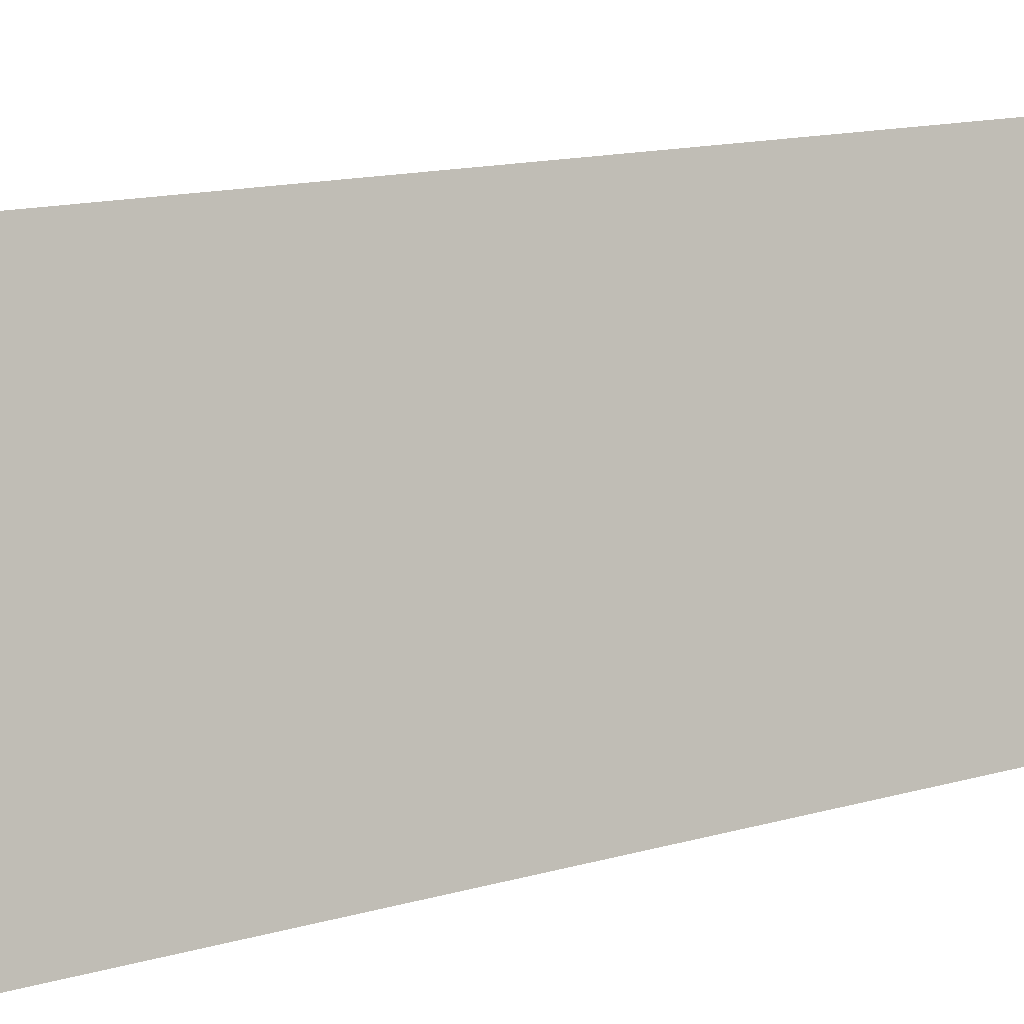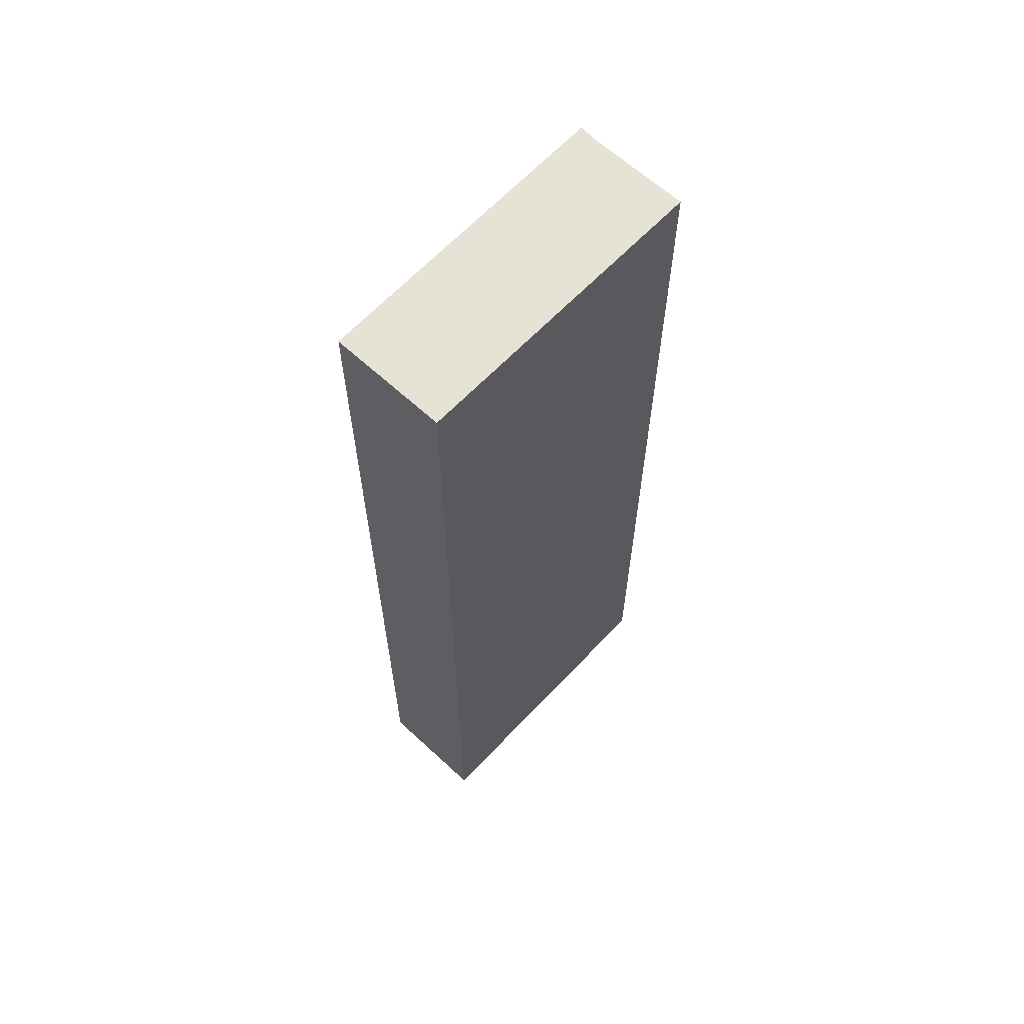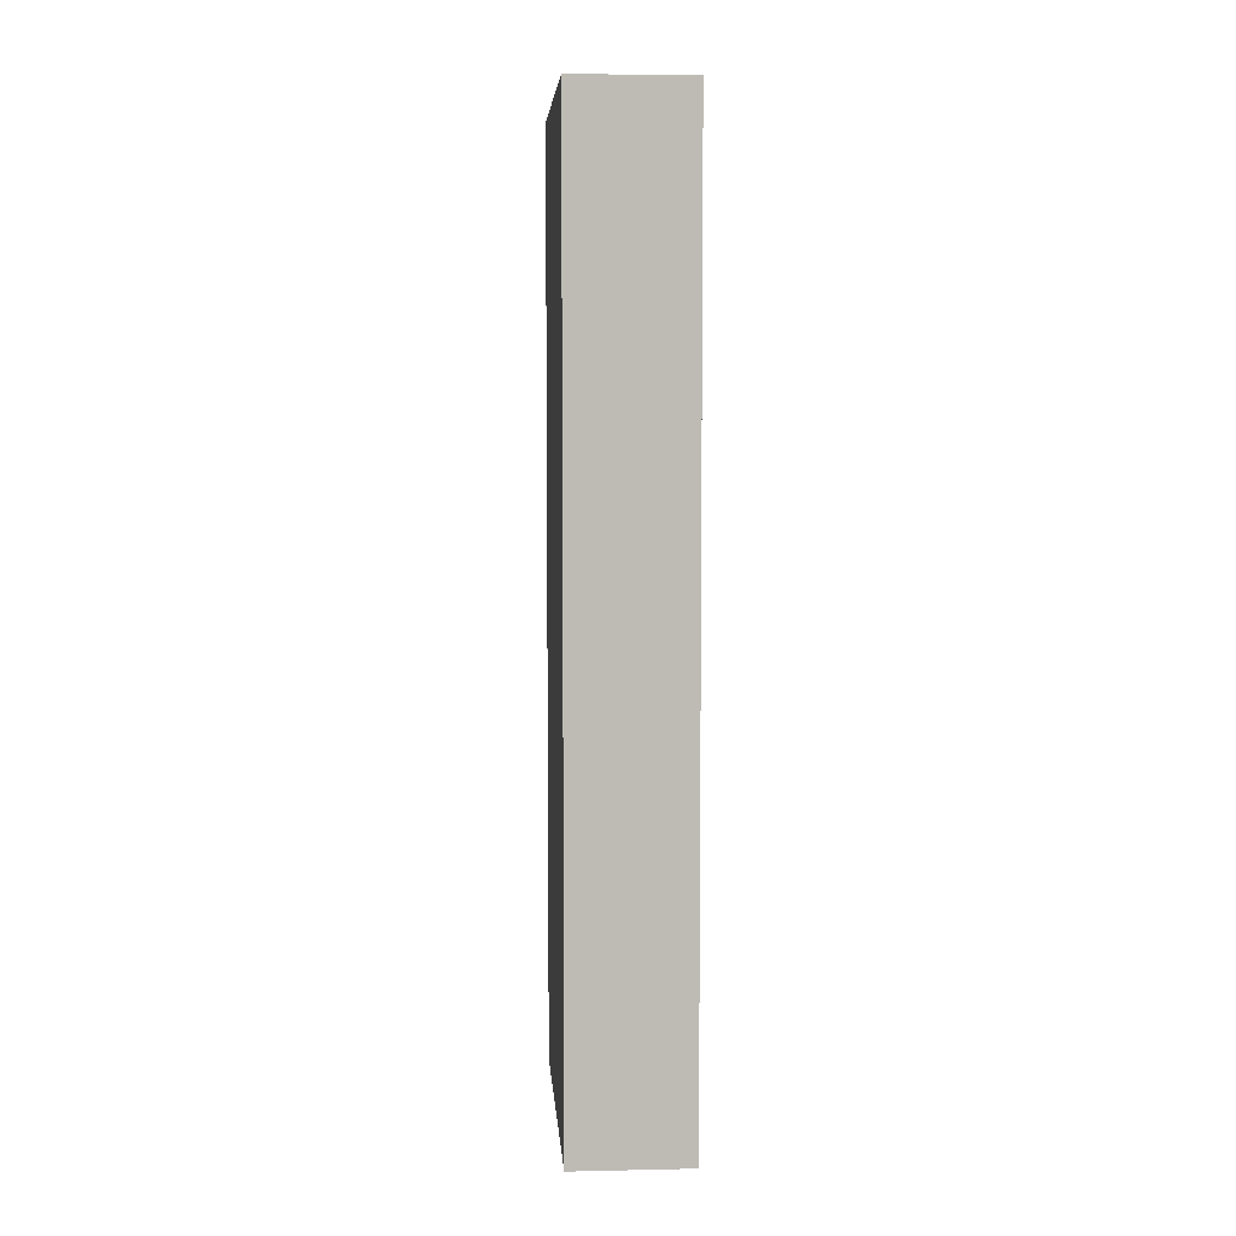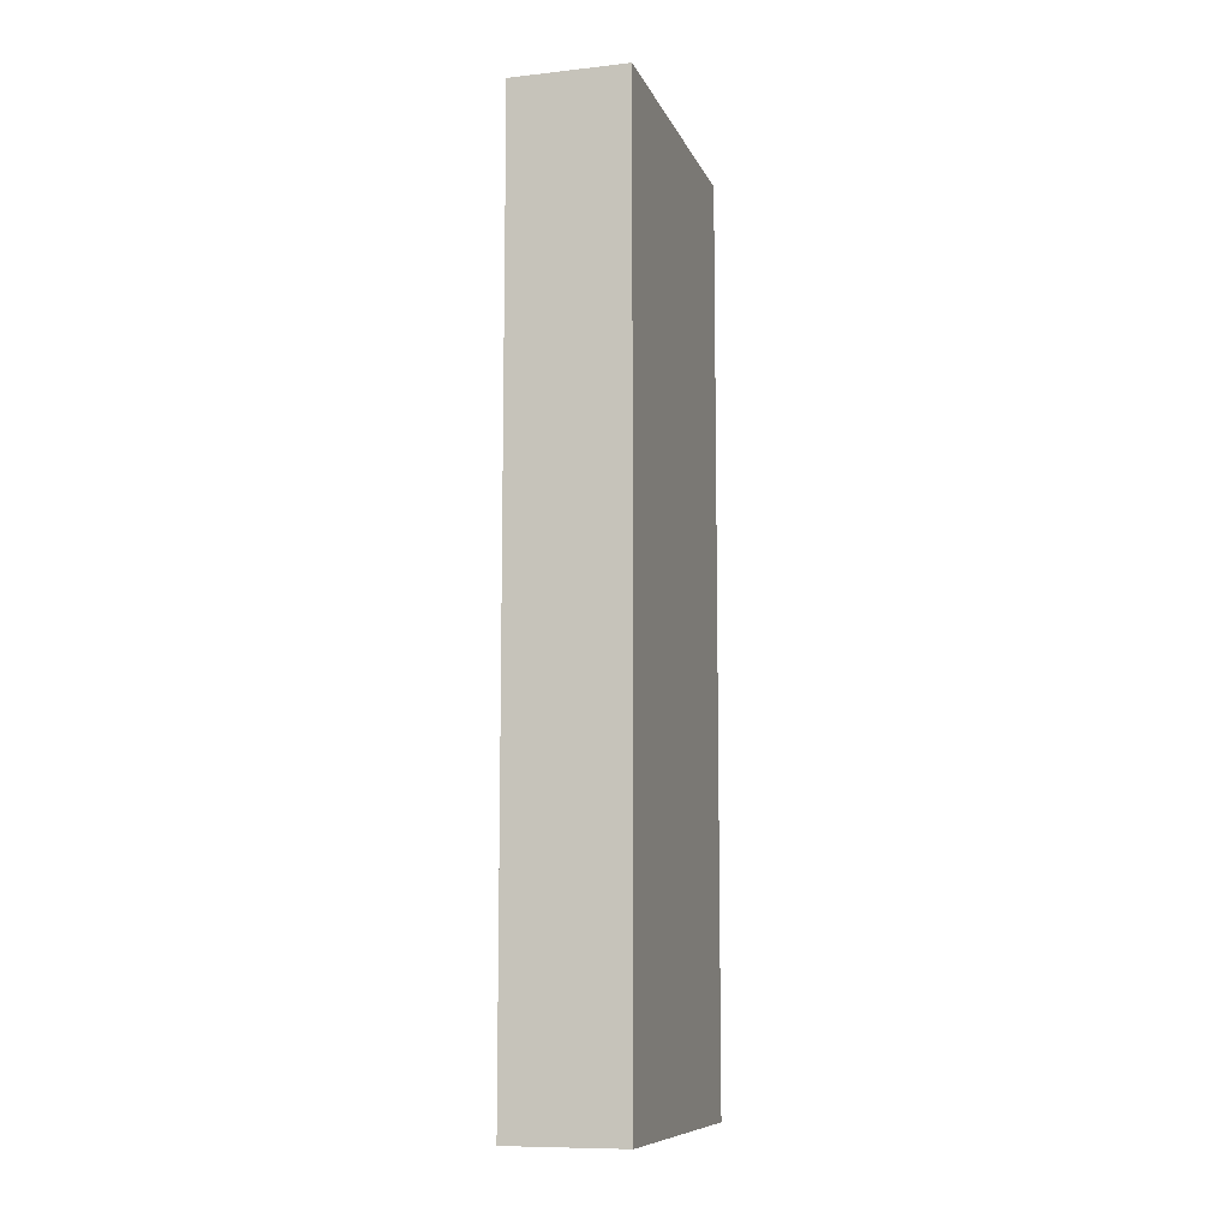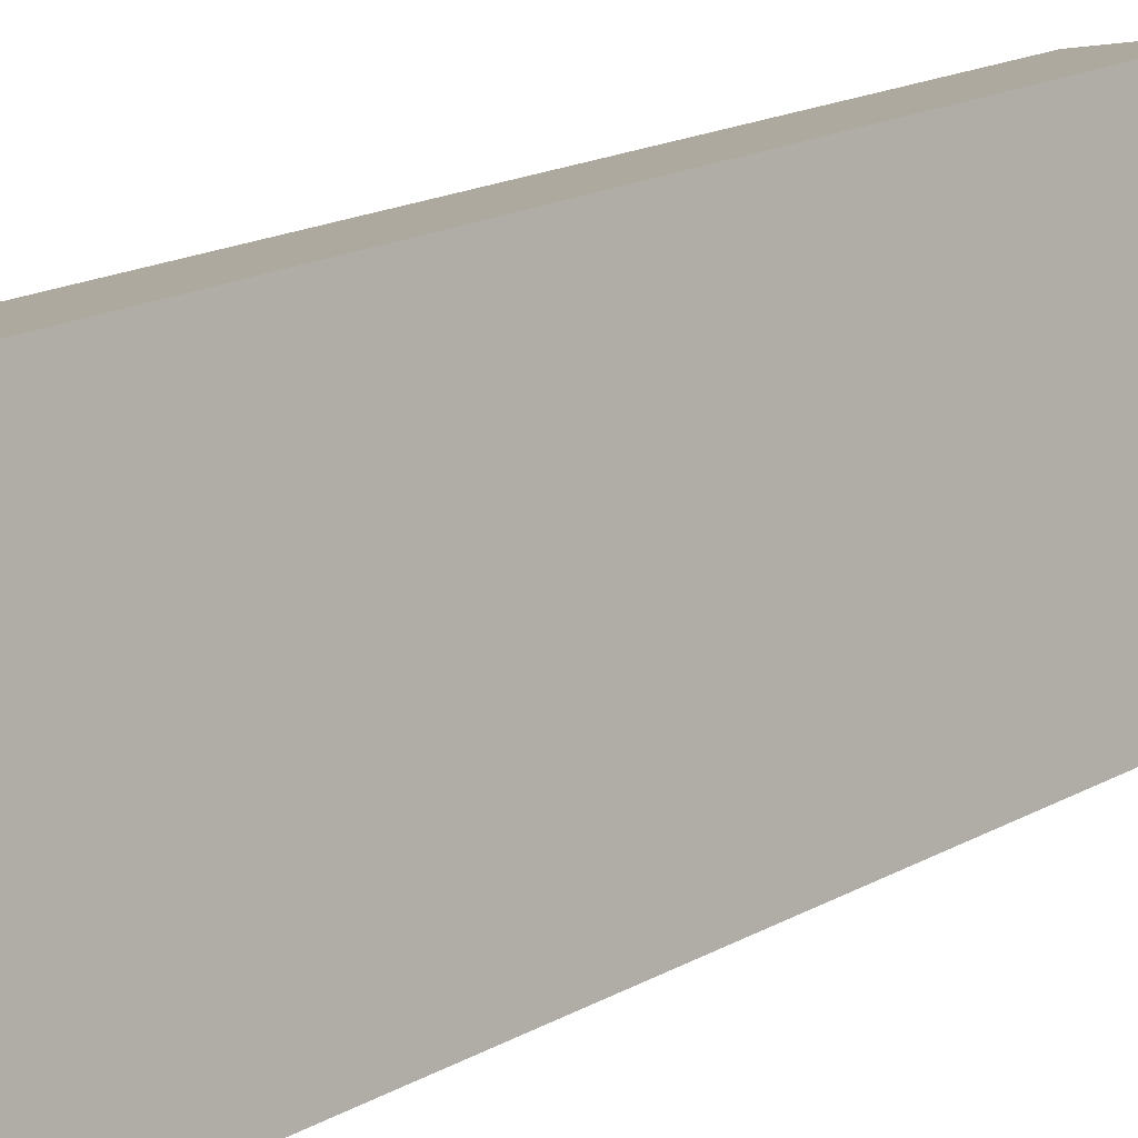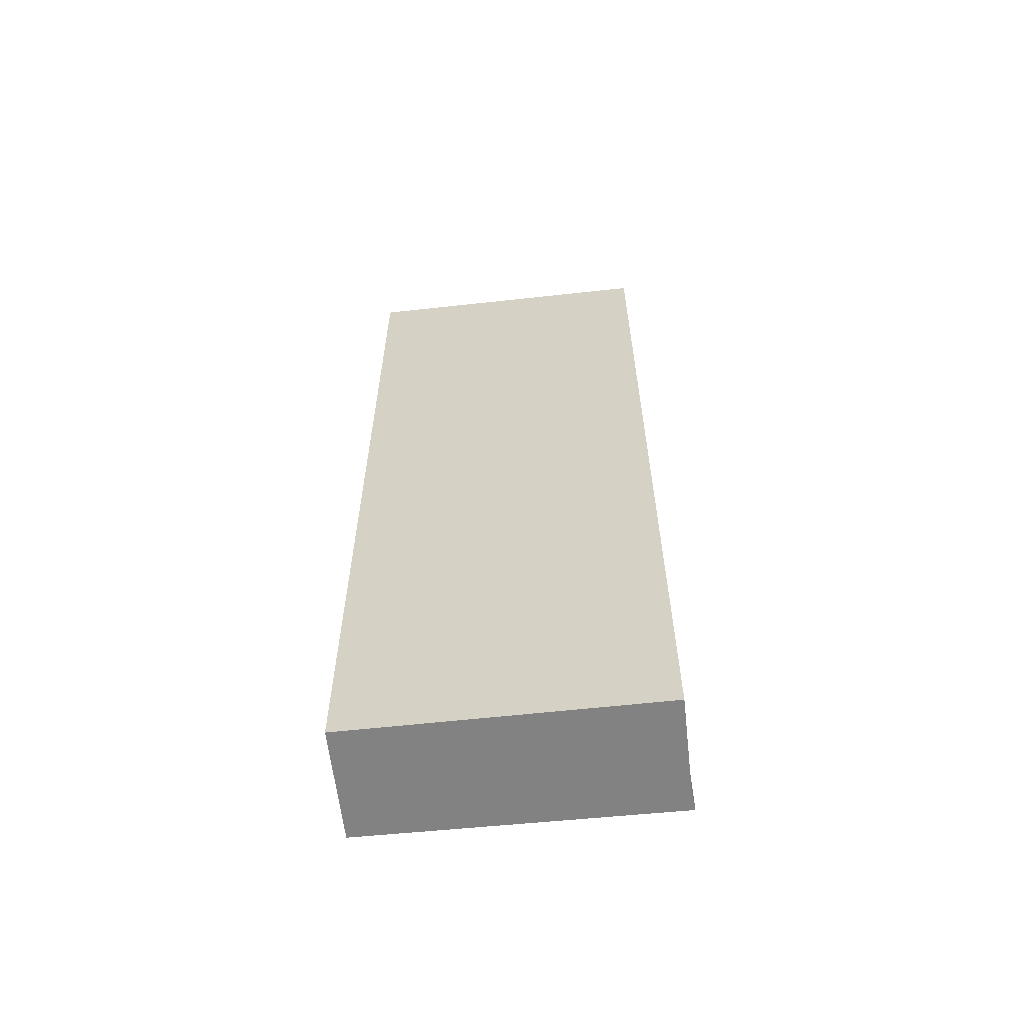
<metadata>
{"format":"obj","ext":"obj","renderer":"f3d","projection":"perspective","resolution":1024,"background":"white","views":[{"elev":11.5,"azim":-127.8,"up":"+Z"},{"elev":62.9,"azim":54.9,"up":"+Y"},{"elev":6.0,"azim":8.1,"up":"+Y"},{"elev":-9.5,"azim":27.8,"up":"+Y"},{"elev":17.0,"azim":-138.6,"up":"+Z"},{"elev":-60.7,"azim":108.2,"up":"+Y"}]}
</metadata>
<code>
v  2.981 41.24 13.54
v  0.879 41.24 -0.089
v  0 41.24 2.525e-15
v  5.245 41.24 -0.998
v  8.057 41.24 12.49
v  5.245 6.111e-17 -0.998
v  0.879 5.45e-18 -0.089
v  0 0 0
v  2.981 -8.293e-16 13.54
v  8.057 -7.646e-16 12.49
g defaultobject
f 1 2 3
f 2 1 4
f 4 1 5
f 6 2 4
f 2 6 7
f 7 3 2
f 3 7 8
f 8 1 3
f 1 8 9
f 9 5 1
f 5 9 10
f 10 4 5
f 4 10 6
f 7 9 8
f 9 7 6
f 9 6 10

</code>
